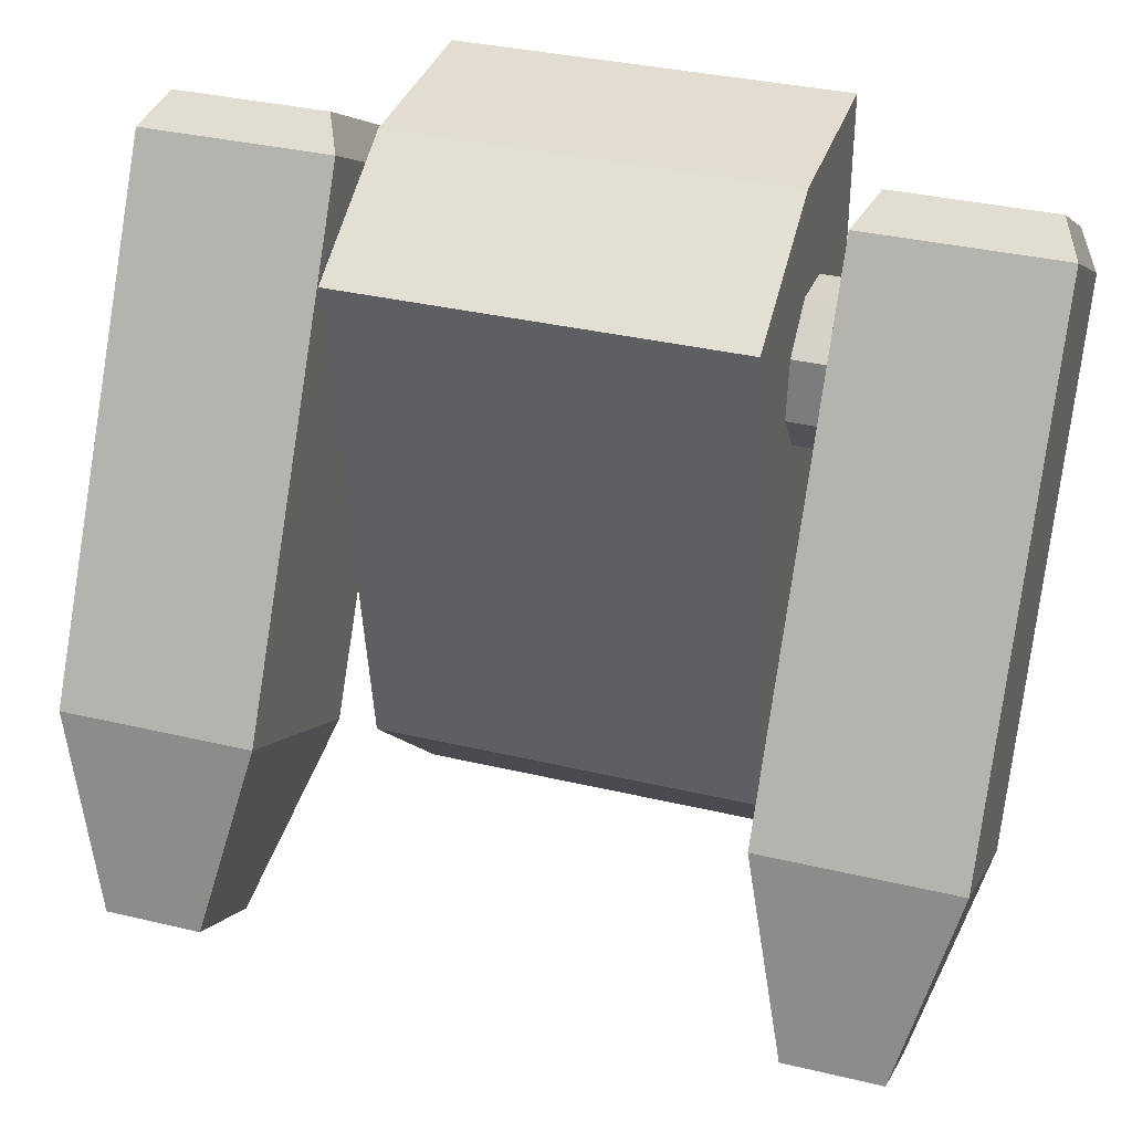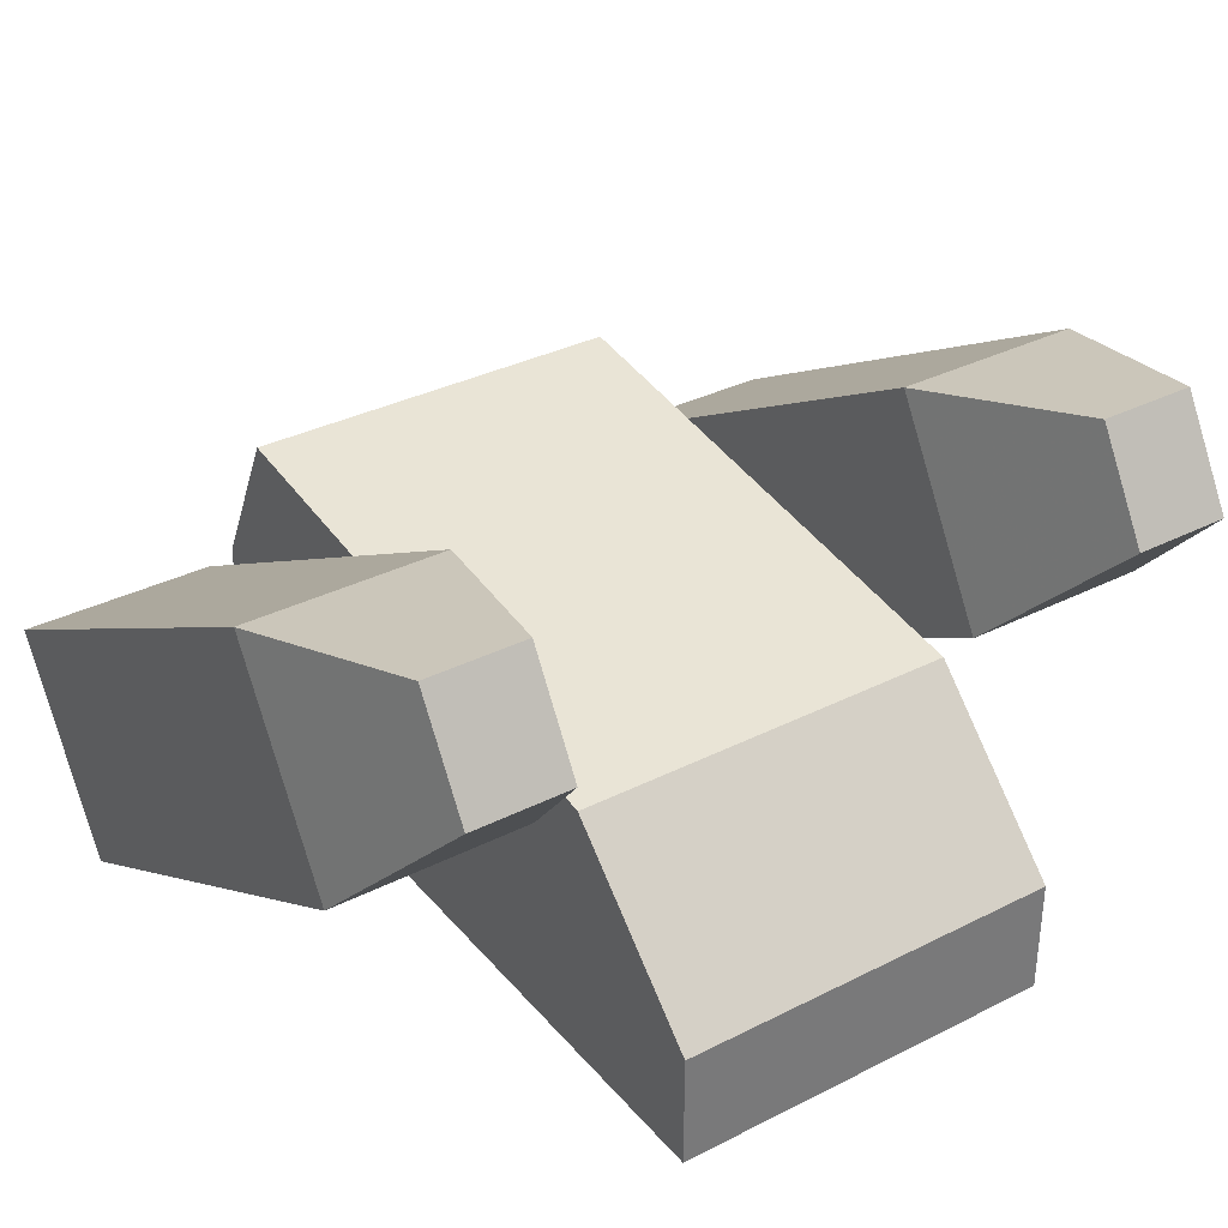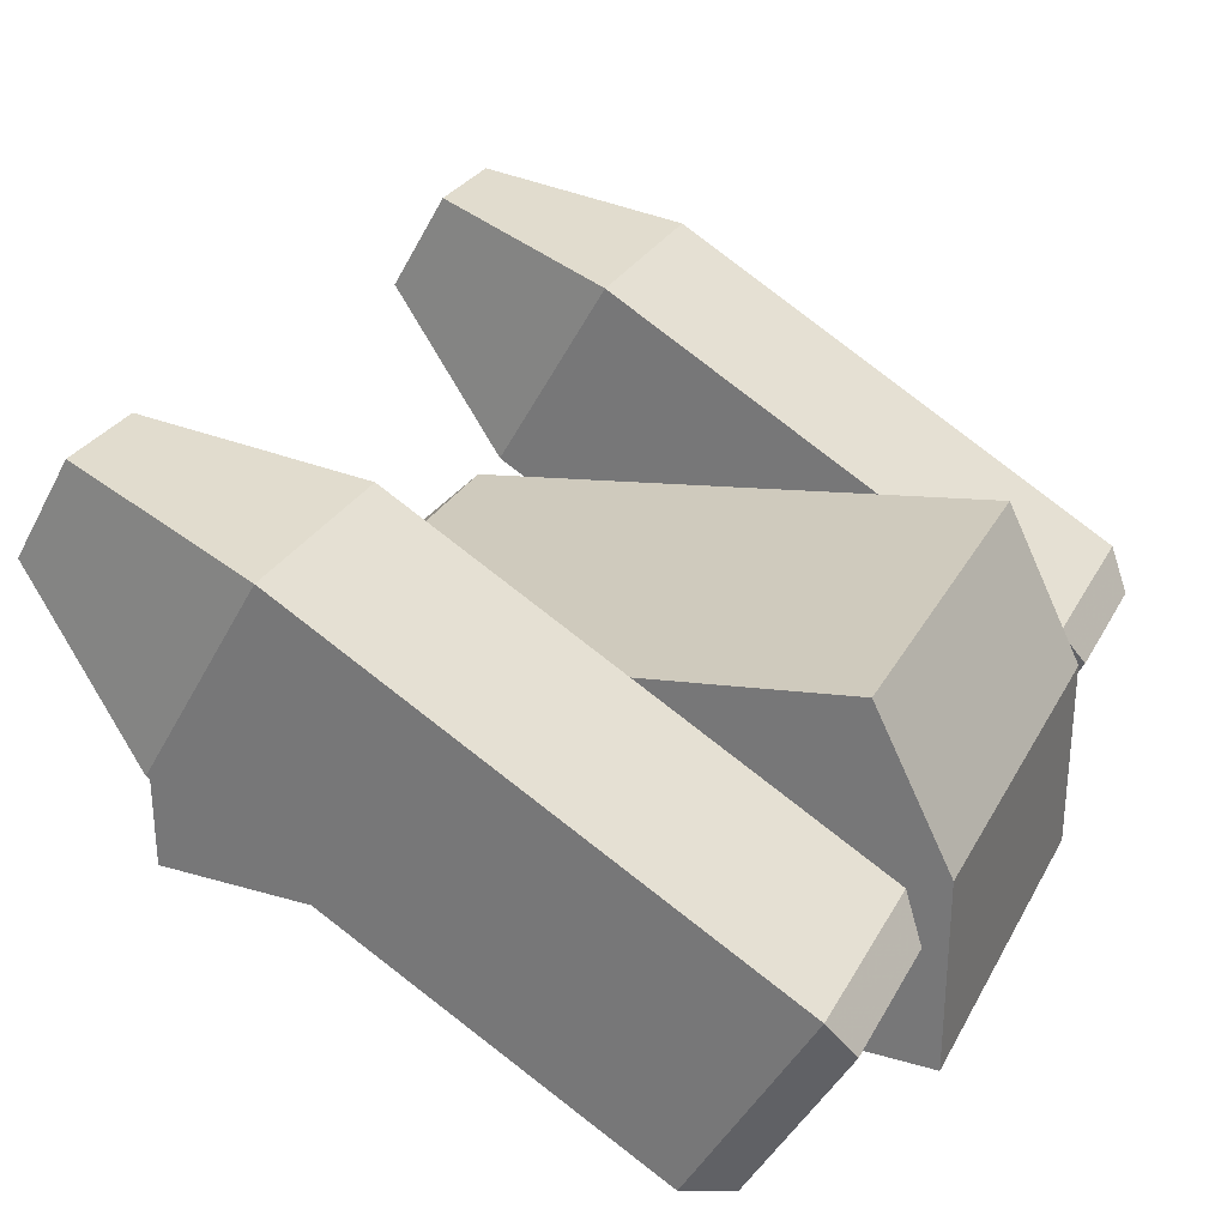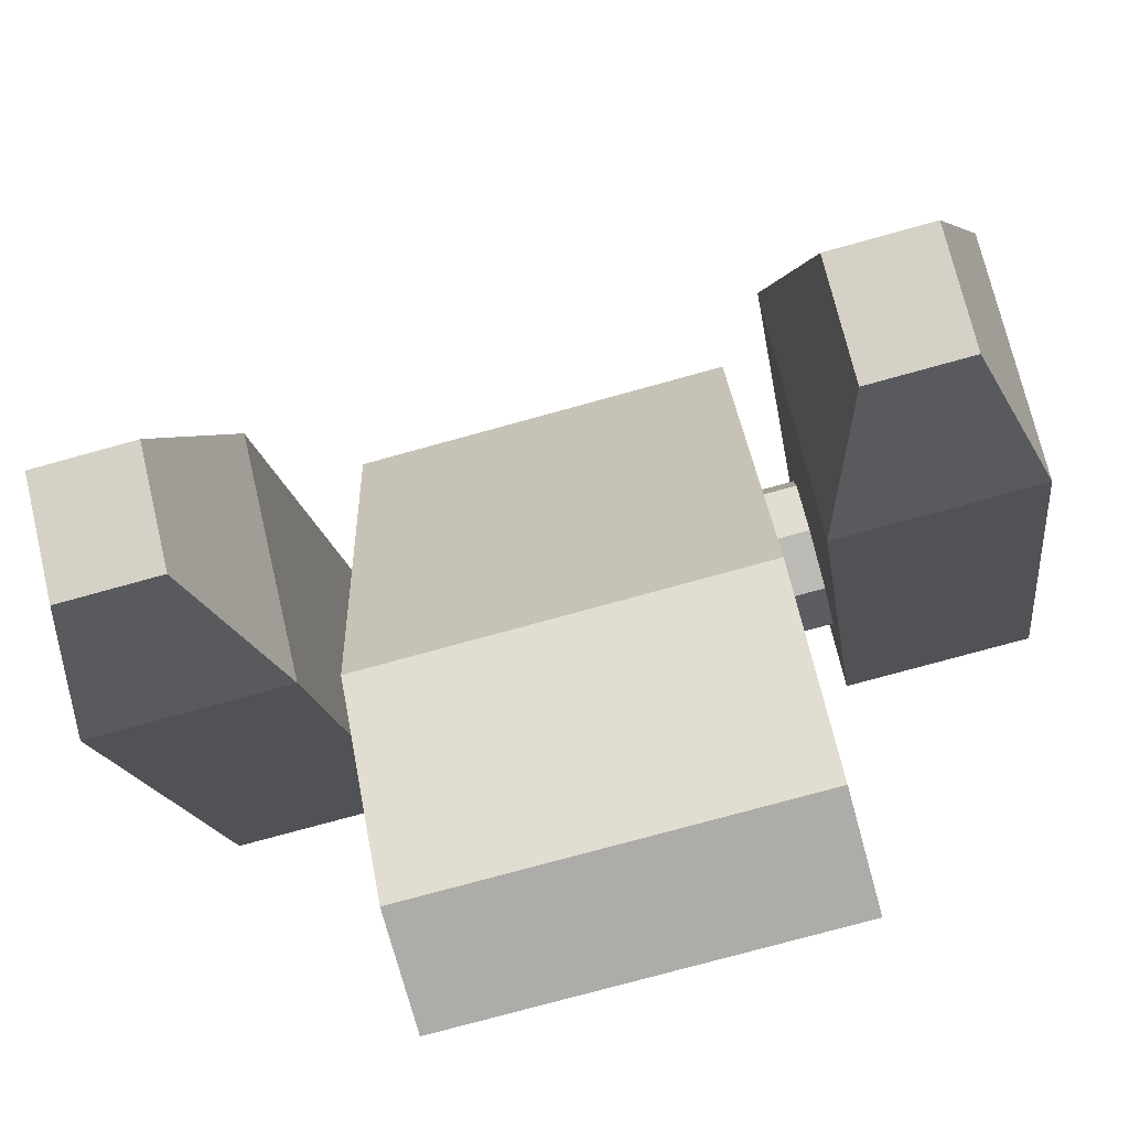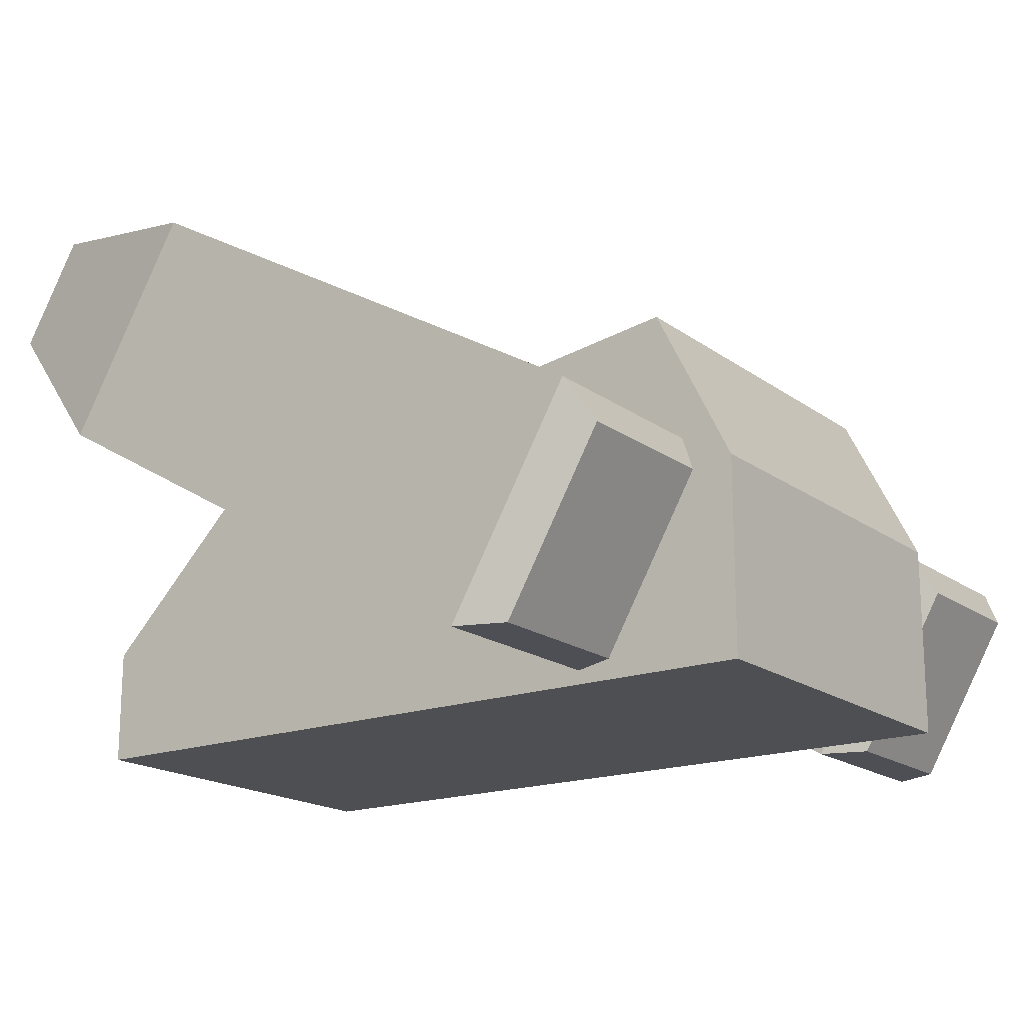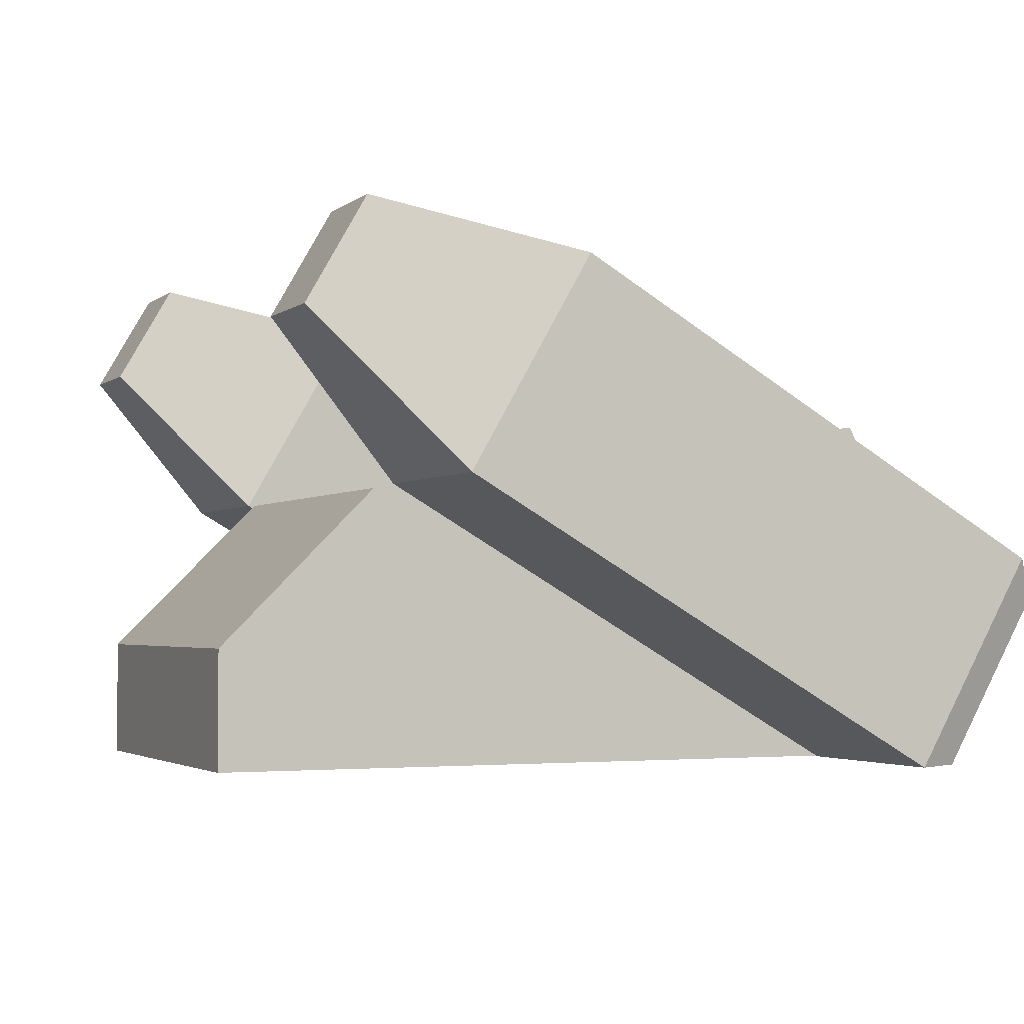
<metadata>
{"format":"obj","ext":"obj","renderer":"f3d","projection":"perspective","resolution":1024,"background":"white","views":[{"elev":35.4,"azim":17.4,"up":"+Y"},{"elev":34.3,"azim":-34.2,"up":"+Z"},{"elev":28.6,"azim":113.7,"up":"+Z"},{"elev":-76.6,"azim":15.4,"up":"+Y"},{"elev":-17.8,"azim":125.7,"up":"+Z"},{"elev":-2.7,"azim":66.1,"up":"+Z"}]}
</metadata>
<code>
o pack2_Cube.029
v 0.15 -0.1824 0.2172
v 0.15 0.2376 0.2772
v 0.15 -0.3024 0.00722
v 0.15 0.2976 0.00722
v 0.315 0.2924 0.1341
v 0.315 0.2204 0.009366
v 0.195 0.2204 0.009366
v 0.195 0.2924 0.1341
v 0.33 0.2755 0.1647
v 0.33 0.1855 0.008777
v 0.18 0.1855 0.008777
v 0.18 0.2755 0.1647
v 0.33 -0.08828 0.3747
v 0.33 -0.1783 0.2188
v 0.18 -0.1783 0.2188
v 0.18 -0.08828 0.3747
v 0.2925 -0.2407 0.4107
v 0.2925 -0.2857 0.3327
v 0.2175 -0.2857 0.3327
v 0.2175 -0.2407 0.4107
v 0.21 0.1225 0.07976
v 0.09 0.1225 0.07976
v 0.21 0.168 0.07376
v 0.09 0.168 0.07376
v 0.21 0.2045 0.1017
v 0.09 0.2045 0.1017
v 0.21 0.2105 0.1472
v 0.09 0.2105 0.1472
v 0.21 0.1825 0.1837
v 0.09 0.1825 0.1837
v 0.21 0.137 0.1897
v 0.09 0.137 0.1897
v 0.21 0.1006 0.1617
v 0.09 0.1006 0.1617
v 0.21 0.09456 0.1162
v 0.09 0.09456 0.1162
v 0.15 -0.3024 0.09722
v 0.15 0.2976 0.1572
v -0.15 -0.1824 0.2172
v -0.15 0.2376 0.2772
v -0.15 -0.3024 0.00722
v -0.15 0.2976 0.00722
v -0 -0.3024 0.00722
v -0 0.2976 0.00722
v -0 -0.1824 0.2172
v -0 0.2376 0.2772
v -0.315 0.2924 0.1341
v -0.315 0.2204 0.009366
v -0.195 0.2204 0.009366
v -0.195 0.2924 0.1341
v -0.33 0.2755 0.1647
v -0.33 0.1855 0.008777
v -0.18 0.1855 0.008777
v -0.18 0.2755 0.1647
v -0.33 -0.08828 0.3747
v -0.33 -0.1783 0.2188
v -0.18 -0.1783 0.2188
v -0.18 -0.08828 0.3747
v -0.2925 -0.2407 0.4107
v -0.2925 -0.2857 0.3327
v -0.2175 -0.2857 0.3327
v -0.2175 -0.2407 0.4107
v -0.21 0.1225 0.07976
v -0.09 0.1225 0.07976
v -0.21 0.168 0.07376
v -0.09 0.168 0.07376
v -0.21 0.2045 0.1017
v -0.09 0.2045 0.1017
v -0.21 0.2105 0.1472
v -0.09 0.2105 0.1472
v -0.21 0.1825 0.1837
v -0.09 0.1825 0.1837
v -0.21 0.137 0.1897
v -0.09 0.137 0.1897
v -0.21 0.1006 0.1617
v -0.09 0.1006 0.1617
v -0.21 0.09456 0.1162
v -0.09 0.09456 0.1162
v -0.15 -0.3024 0.09722
v -0 -0.3024 0.09722
v -0.15 0.2976 0.1572
v -0 0.2976 0.1572
f 43 44 4 3
f 3 4 38 2 1 37
f 80 37 1 45
f 38 82 46 2
f 1 2 46 45
f 6 7 8 5
f 11 15 16 12
f 6 10 11 7
f 7 11 12 8
f 5 9 10 6
f 8 12 9 5
f 16 20 17 13
f 9 13 14 10
f 12 16 13 9
f 10 14 15 11
f 18 17 20 19
f 14 18 19 15
f 15 19 20 16
f 13 17 18 14
f 21 22 24 23
f 23 24 26 25
f 25 26 28 27
f 27 28 30 29
f 29 30 32 31
f 31 32 34 33
f 24 22 36 34 32 30 28 26
f 33 34 36 35
f 35 36 22 21
f 21 23 25 27 29 31 33 35
f 43 3 37 80
f 4 44 82 38
f 43 41 42 44
f 41 79 39 40 81 42
f 80 45 39 79
f 81 40 46 82
f 39 45 46 40
f 48 47 50 49
f 53 54 58 57
f 48 49 53 52
f 49 50 54 53
f 47 48 52 51
f 50 47 51 54
f 58 55 59 62
f 51 52 56 55
f 54 51 55 58
f 52 53 57 56
f 60 61 62 59
f 56 57 61 60
f 57 58 62 61
f 55 56 60 59
f 63 65 66 64
f 65 67 68 66
f 67 69 70 68
f 69 71 72 70
f 71 73 74 72
f 73 75 76 74
f 66 68 70 72 74 76 78 64
f 75 77 78 76
f 77 63 64 78
f 63 77 75 73 71 69 67 65
f 43 80 79 41
f 42 81 82 44

</code>
